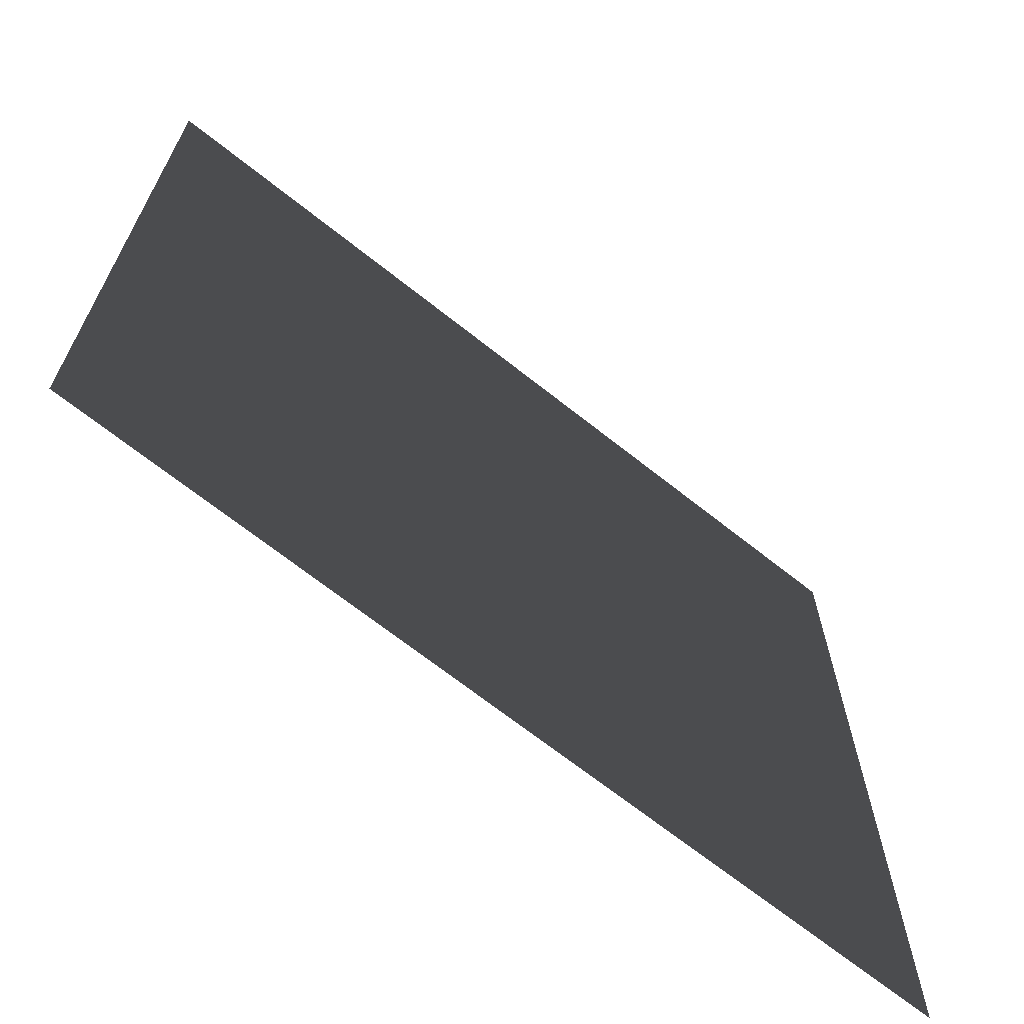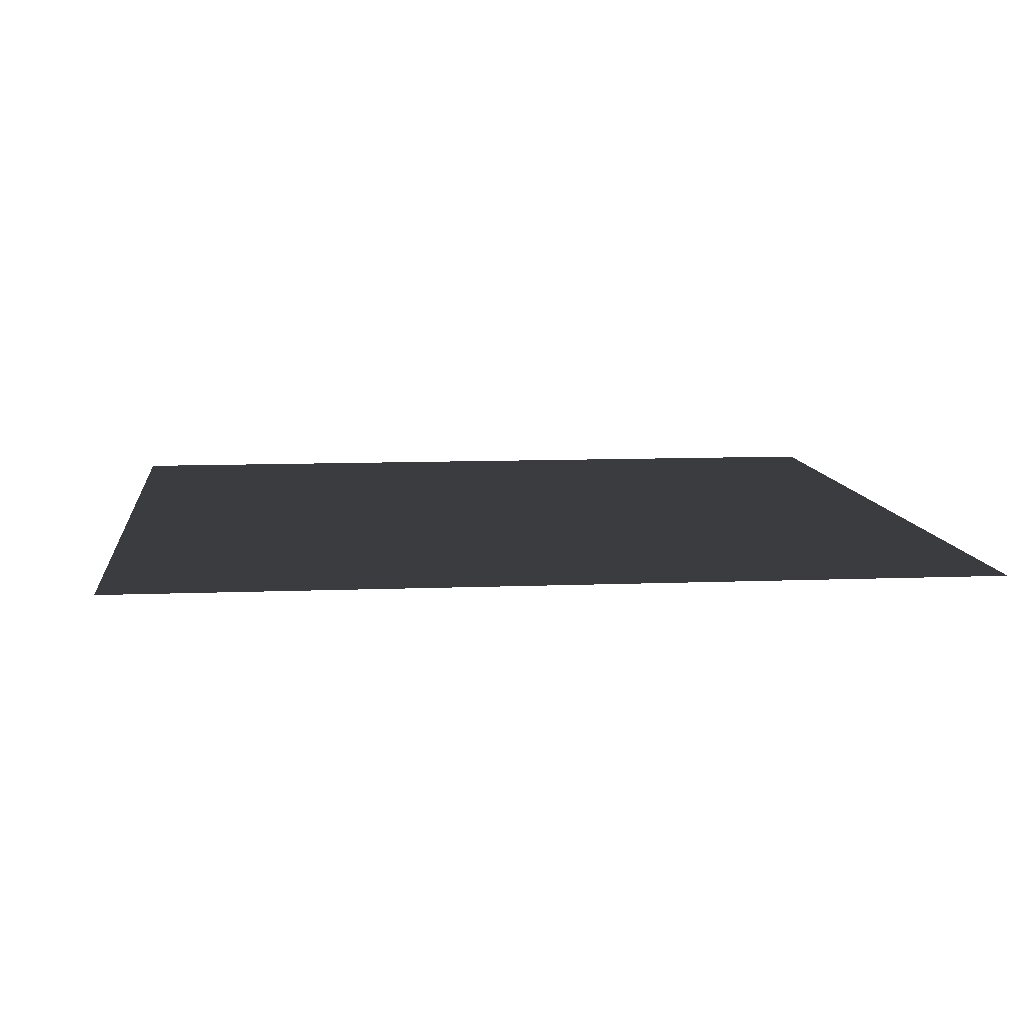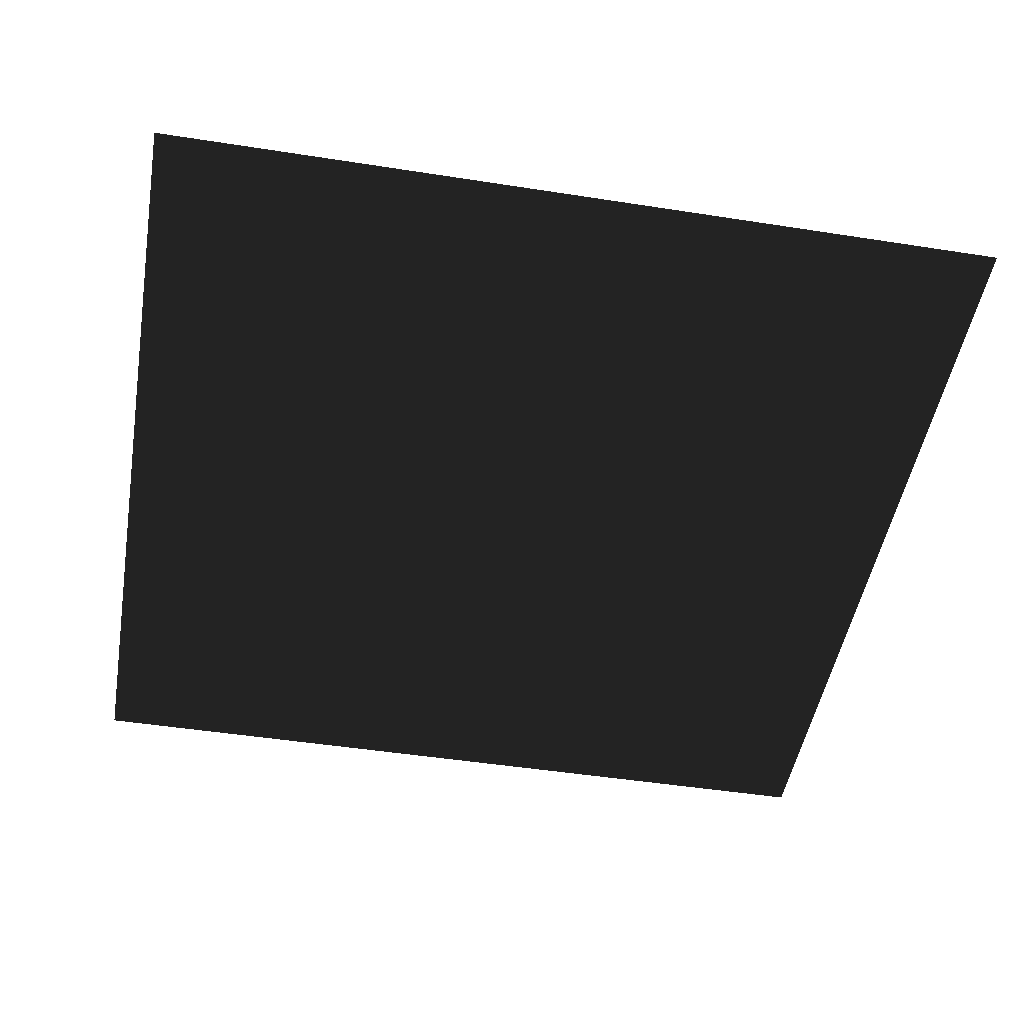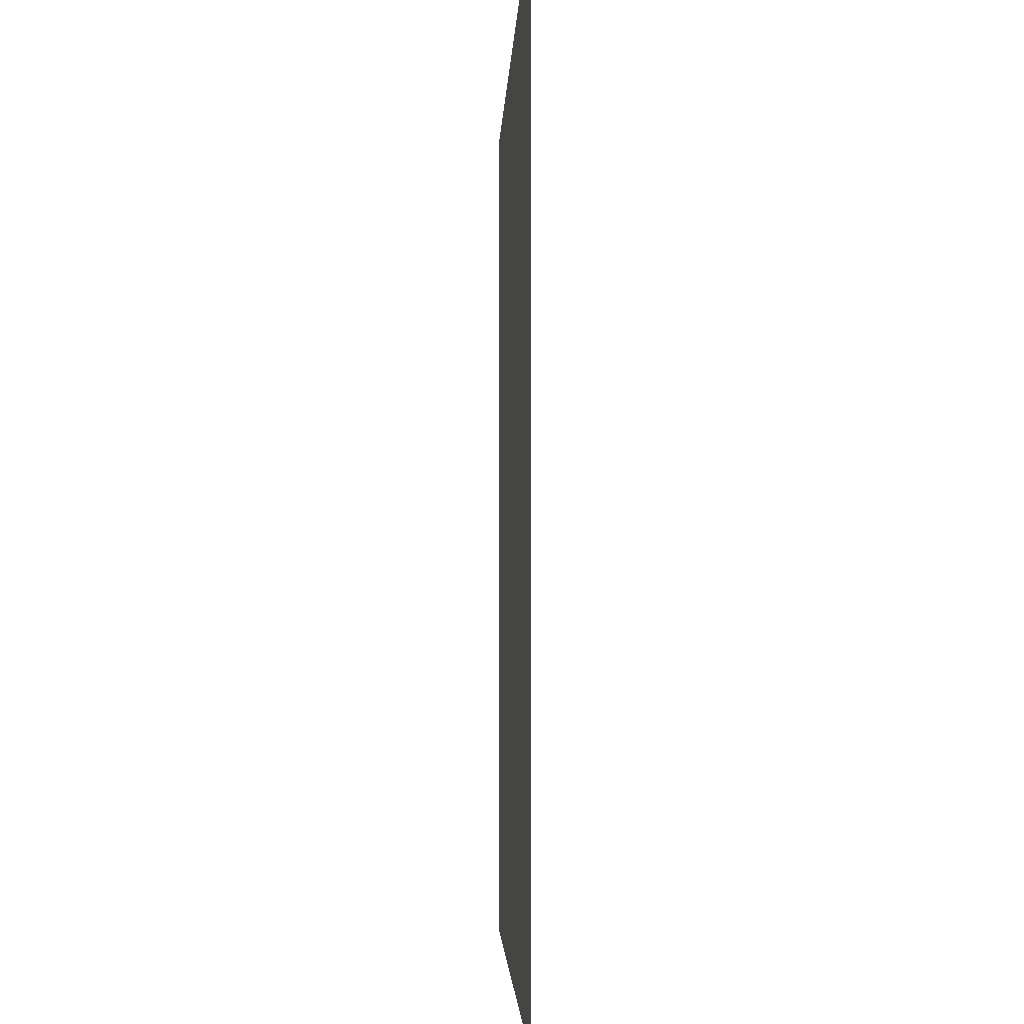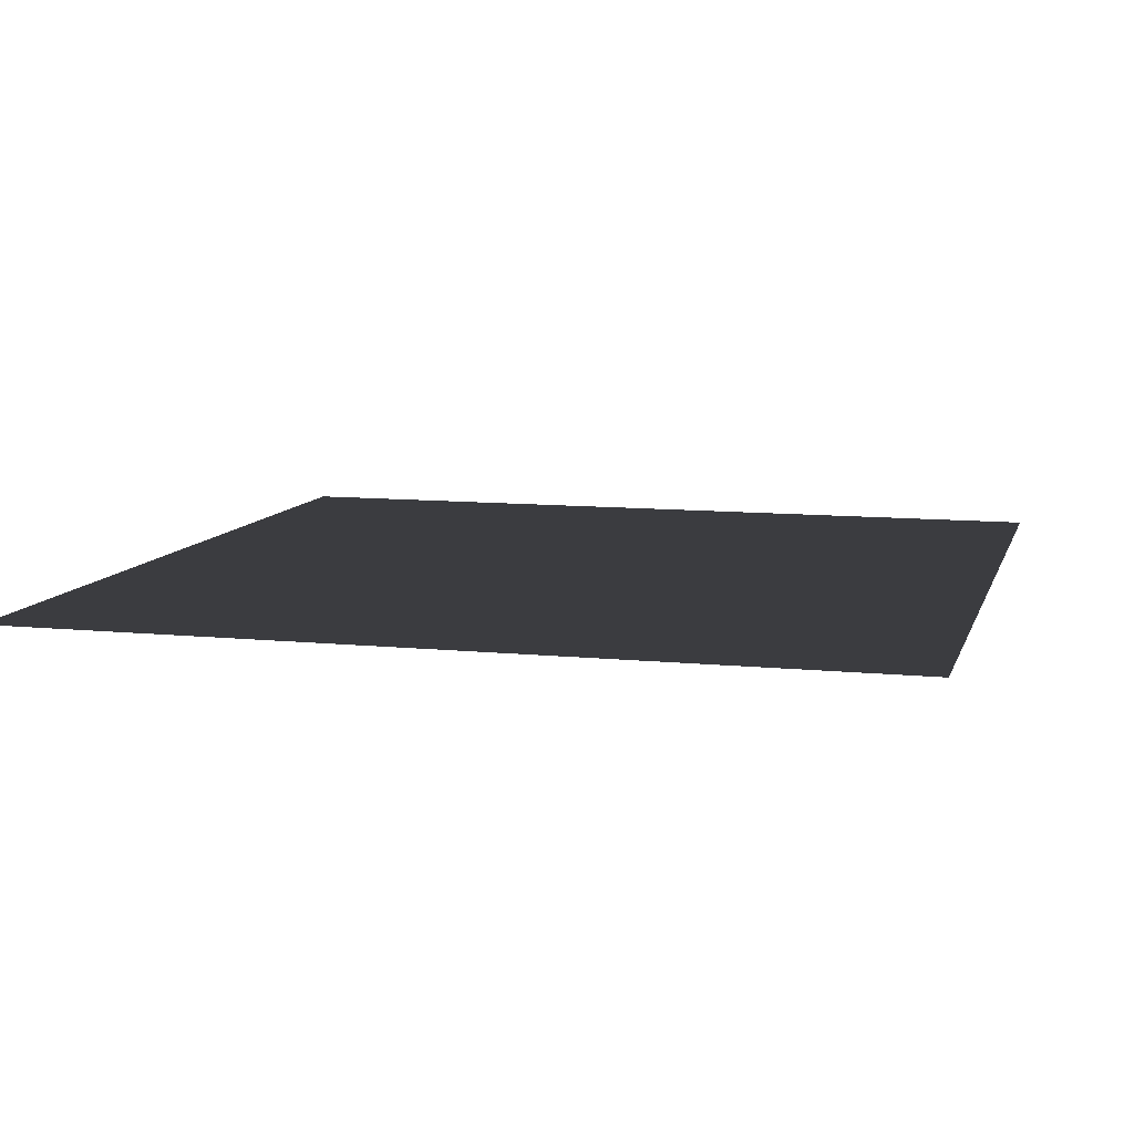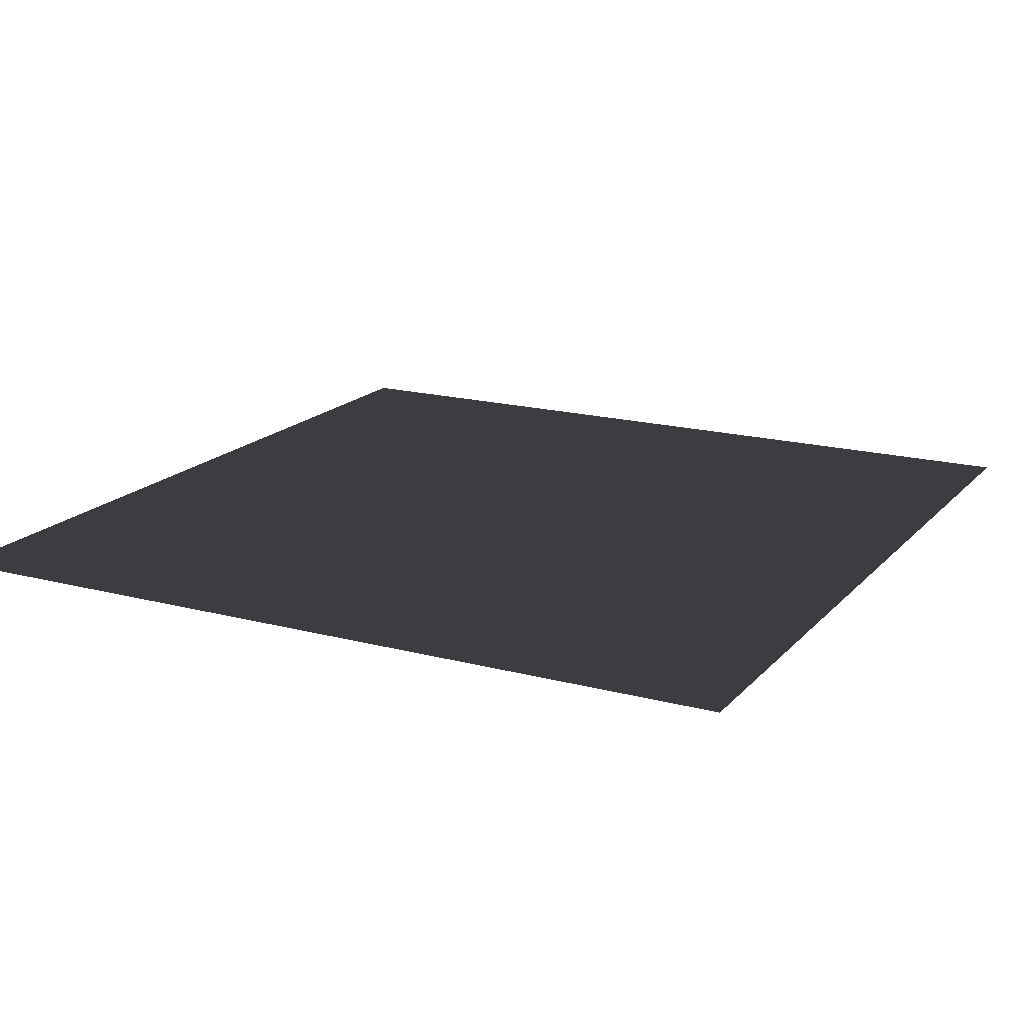
<metadata>
{"format":"obj","ext":"obj","renderer":"f3d","projection":"perspective","resolution":1024,"background":"white","views":[{"elev":-68.3,"azim":141.5,"up":"+Z"},{"elev":9.2,"azim":173.8,"up":"+Y"},{"elev":-48.2,"azim":-99.9,"up":"+Y"},{"elev":-3.0,"azim":-91.9,"up":"+Z"},{"elev":9.7,"azim":-165.2,"up":"+Y"},{"elev":17.5,"azim":-62.3,"up":"+Y"}]}
</metadata>
<code>
v -1 0 -1
v -1 0 1
v 1 0 1
v 1 0 -1
f 1 3 2
f 3 1 4

</code>
